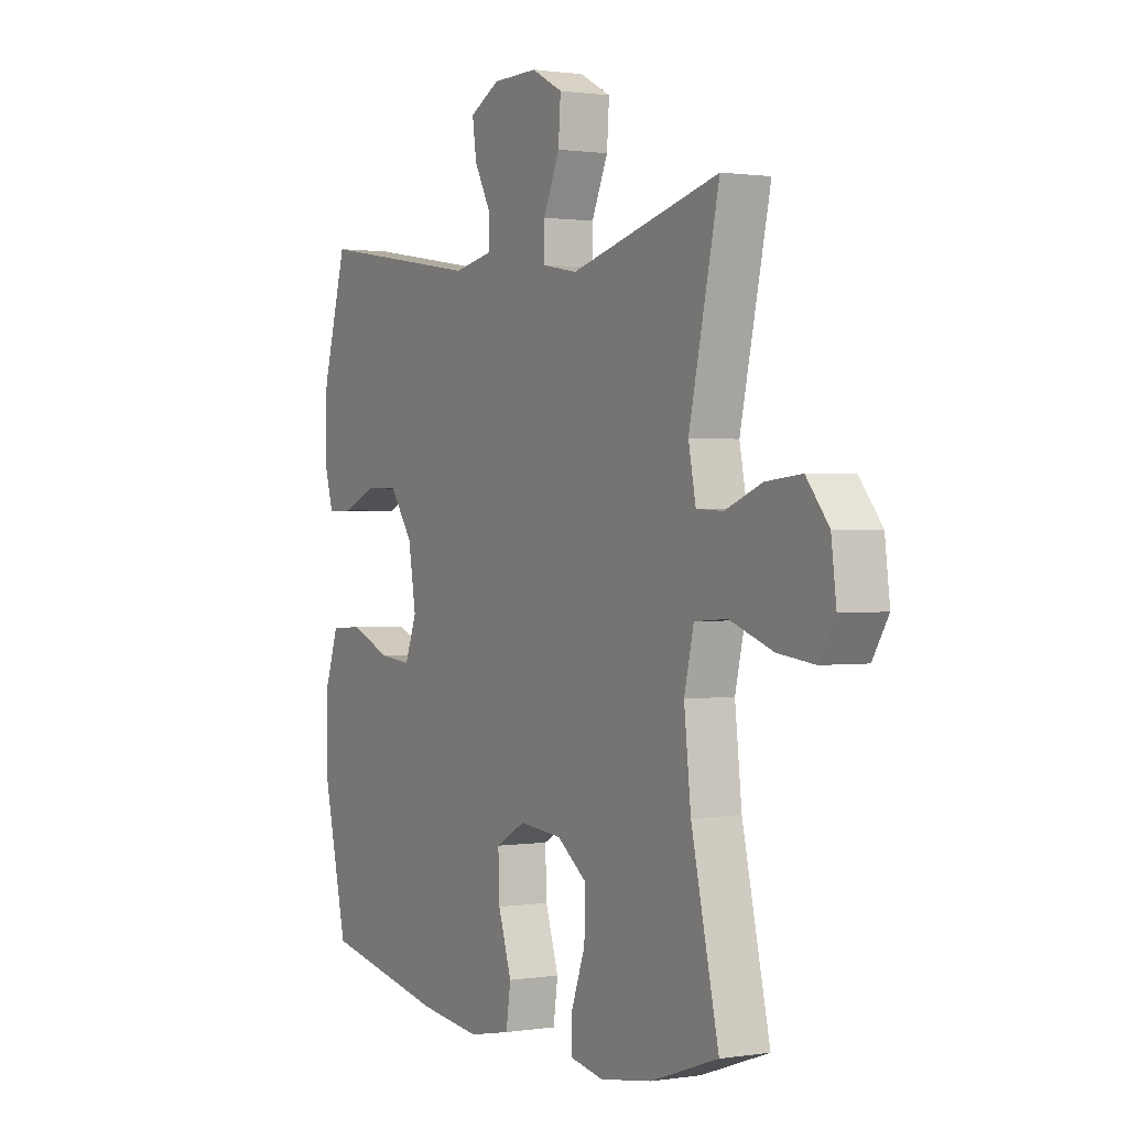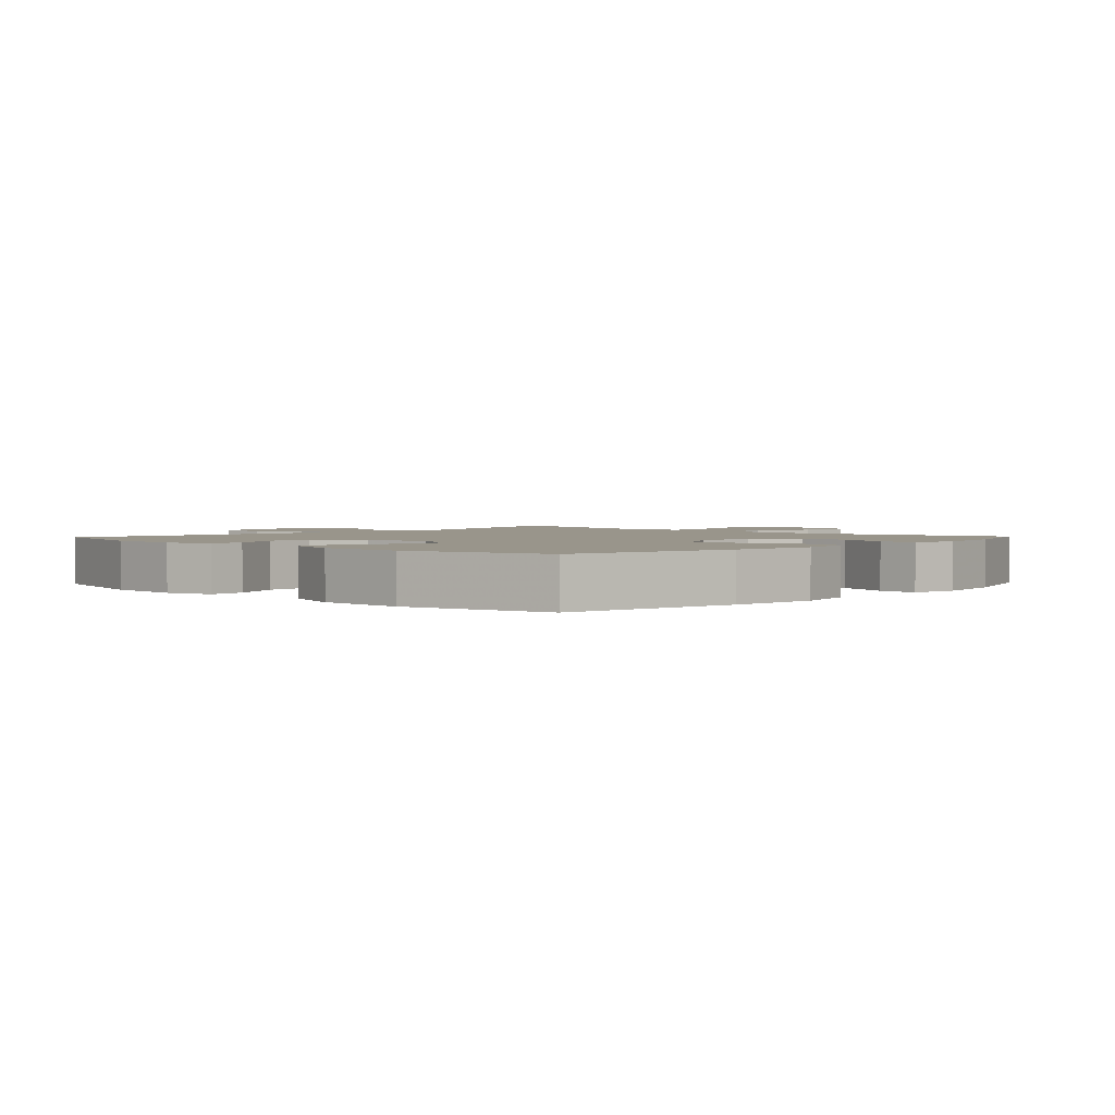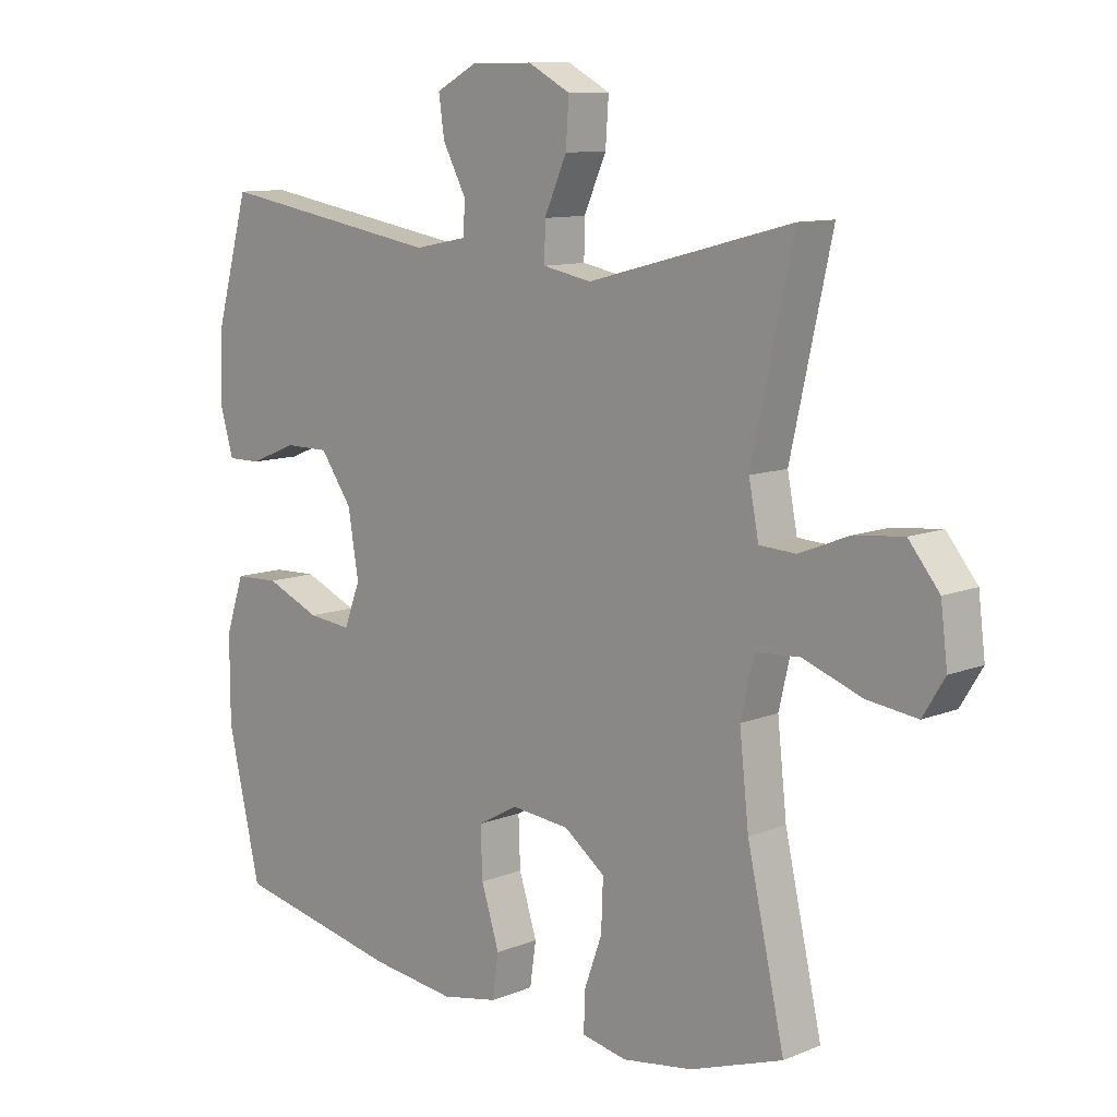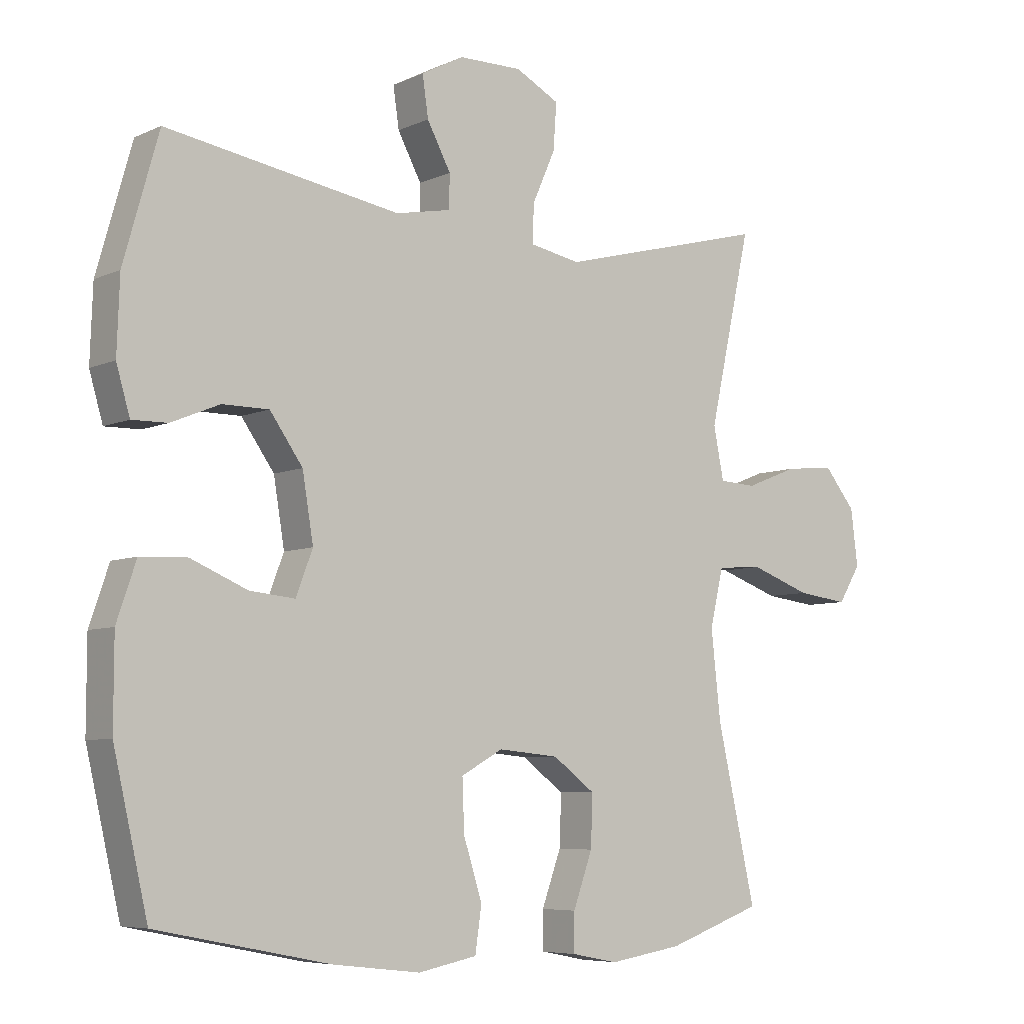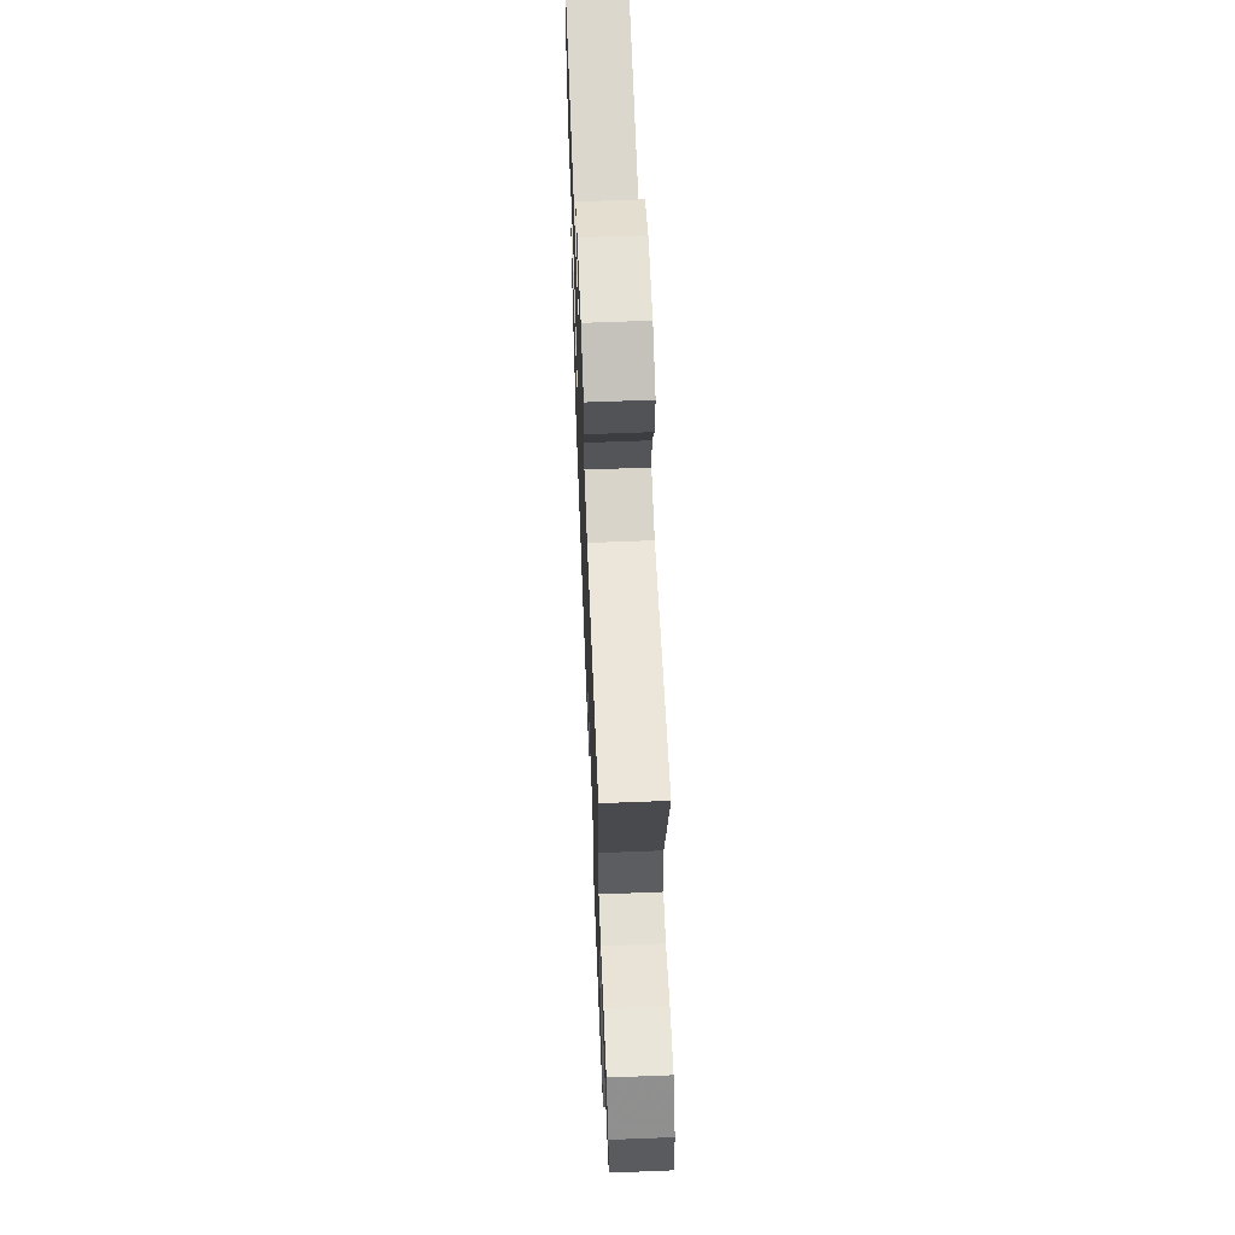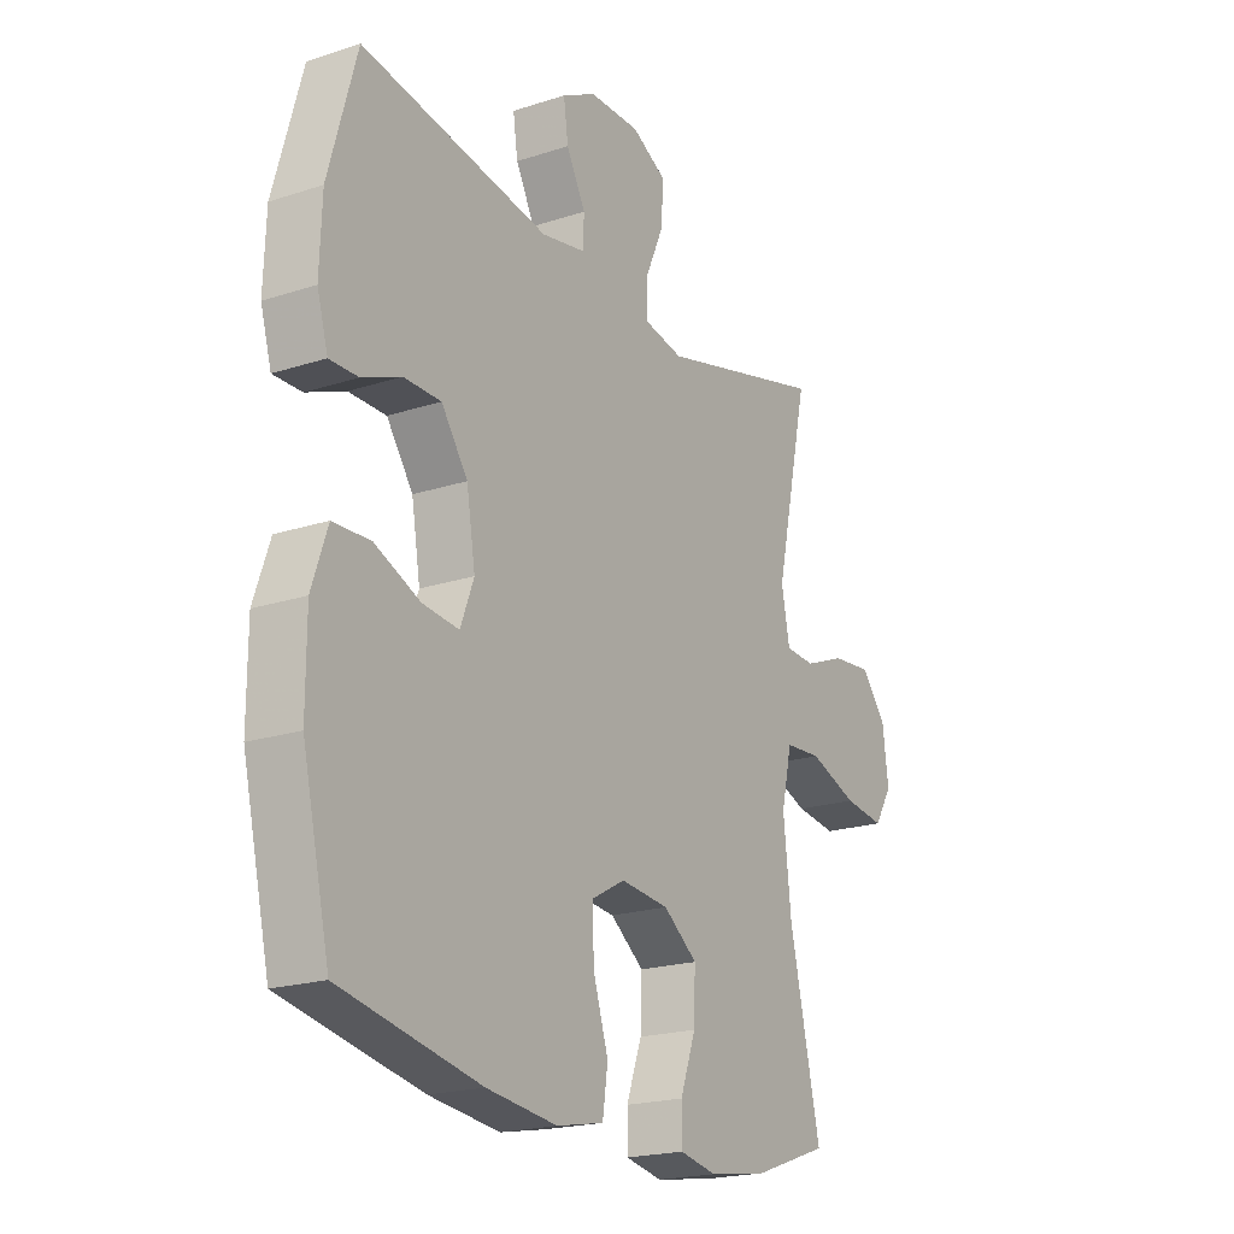
<metadata>
{"format":"obj","ext":"obj","renderer":"f3d","projection":"perspective","resolution":1024,"background":"white","views":[{"elev":0.9,"azim":-119.7,"up":"+Z"},{"elev":2.2,"azim":133.3,"up":"+Y"},{"elev":10.5,"azim":-135.1,"up":"+Z"},{"elev":-6.5,"azim":142.5,"up":"+Z"},{"elev":64.0,"azim":-92.3,"up":"+Z"},{"elev":-20.4,"azim":120.7,"up":"+Z"}]}
</metadata>
<code>
v -0.5 0.07 0.5
v -0.173 0.07 0.414
v -0.095 0.07 0.429
v -0.096 0.07 0.488
v -0.132 0.07 0.569
v -0.137 0.07 0.641
v -0.069 0.07 0.677
v 0.03 0.07 0.676
v 0.096 0.07 0.641
v 0.087 0.07 0.578
v 0.05 0.07 0.509
v 0.051 0.07 0.457
v 0.137 0.07 0.44
v 0.5 0.07 0.5
v 0.554 0.07 0.308
v 0.558 0.07 0.194
v 0.537 0.07 0.122
v 0.482 0.07 0.123
v 0.407 0.07 0.154
v 0.335 0.07 0.154
v 0.284 0.07 0.082
v 0.267 0.07 -0.02
v 0.293 0.07 -0.088
v 0.363 0.07 -0.081
v 0.451 0.07 -0.044
v 0.523 0.07 -0.047
v 0.553 0.07 -0.135
v 0.553 0.07 -0.271
v 0.5 0.07 -0.5
v 0.231 0.07 -0.554
v 0.095 0.07 -0.57
v 0.004 0.07 -0.552
v -0.006 0.07 -0.483
v 0.023 0.07 -0.392
v 0.026 0.07 -0.313
v -0.039 0.07 -0.277
v -0.133 0.07 -0.286
v -0.199 0.07 -0.335
v -0.196 0.07 -0.414
v -0.166 0.07 -0.497
v -0.166 0.07 -0.556
v -0.238 0.07 -0.57
v -0.352 0.07 -0.552
v -0.5 0.07 -0.5
v -0.44 0.07 -0.234
v -0.425 0.07 -0.097
v -0.446 0.07 -0.007
v -0.517 0.07 -0.002
v -0.612 0.07 -0.036
v -0.692 0.07 -0.046
v -0.727 0.07 0.011
v -0.716 0.07 0.099
v -0.667 0.07 0.159
v -0.589 0.07 0.151
v -0.508 0.07 0.119
v -0.45 0.07 0.122
v -0.434 0.07 0.203
v -0.5 0 0.5
v -0.173 0 0.414
v -0.095 0 0.429
v -0.096 0 0.488
v -0.132 0 0.569
v -0.137 0 0.641
v -0.069 0 0.677
v 0.03 0 0.676
v 0.096 0 0.641
v 0.087 0 0.578
v 0.05 0 0.509
v 0.051 0 0.457
v 0.137 0 0.44
v 0.5 0 0.5
v 0.554 0 0.308
v 0.558 0 0.194
v 0.537 0 0.122
v 0.482 0 0.123
v 0.407 0 0.154
v 0.335 0 0.154
v 0.284 0 0.082
v 0.267 0 -0.02
v 0.293 0 -0.088
v 0.363 0 -0.081
v 0.451 0 -0.044
v 0.523 0 -0.047
v 0.553 0 -0.135
v 0.553 0 -0.271
v 0.5 0 -0.5
v 0.231 0 -0.554
v 0.095 0 -0.57
v 0.004 0 -0.552
v -0.006 0 -0.483
v 0.023 0 -0.392
v 0.026 0 -0.313
v -0.039 0 -0.277
v -0.133 0 -0.286
v -0.199 0 -0.335
v -0.196 0 -0.414
v -0.166 0 -0.497
v -0.166 0 -0.556
v -0.238 0 -0.57
v -0.352 0 -0.552
v -0.5 0 -0.5
v -0.44 0 -0.234
v -0.425 0 -0.097
v -0.446 0 -0.007
v -0.517 0 -0.002
v -0.612 0 -0.036
v -0.692 0 -0.046
v -0.727 0 0.011
v -0.716 0 0.099
v -0.667 0 0.159
v -0.589 0 0.151
v -0.508 0 0.119
v -0.45 0 0.122
v -0.434 0 0.203
f 52 53 54 55
f 52 55 56
f 51 52 56
f 48 49 50 51
f 48 51 56
f 47 48 56
f 46 47 56 57
f 42 43 44 45
f 42 45 46
f 39 40 41 42
f 38 39 42 46
f 37 38 46 57
f 31 32 33 34
f 31 34 35
f 30 31 35
f 29 30 35
f 28 29 35 36
f 24 25 26 27
f 23 24 27 28
f 16 17 18 19
f 16 19 20
f 13 14 15 16
f 12 13 16 20
f 8 9 10 11
f 8 11 12
f 7 8 12
f 4 5 6 7
f 3 4 7 12
f 2 3 12 20
f 36 37 57 1
f 23 28 36
f 22 23 36 1
f 1 2 20 21
f 1 21 22
f 112 111 110 109
f 113 112 109
f 113 109 108
f 108 107 106 105
f 113 108 105
f 113 105 104
f 114 113 104 103
f 102 101 100 99
f 103 102 99
f 99 98 97 96
f 103 99 96 95
f 114 103 95 94
f 91 90 89 88
f 92 91 88
f 92 88 87
f 92 87 86
f 93 92 86 85
f 84 83 82 81
f 85 84 81 80
f 76 75 74 73
f 77 76 73
f 73 72 71 70
f 77 73 70 69
f 68 67 66 65
f 69 68 65
f 69 65 64
f 64 63 62 61
f 69 64 61 60
f 77 69 60 59
f 58 114 94 93
f 93 85 80
f 58 93 80 79
f 78 77 59 58
f 79 78 58
f 1 58 59 2
f 2 59 60 3
f 3 60 61 4
f 4 61 62 5
f 5 62 63 6
f 6 63 64 7
f 7 64 65 8
f 8 65 66 9
f 9 66 67 10
f 10 67 68 11
f 11 68 69 12
f 12 69 70 13
f 13 70 71 14
f 14 71 72 15
f 15 72 73 16
f 16 73 74 17
f 17 74 75 18
f 18 75 76 19
f 19 76 77 20
f 20 77 78 21
f 21 78 79 22
f 22 79 80 23
f 23 80 81 24
f 24 81 82 25
f 25 82 83 26
f 26 83 84 27
f 27 84 85 28
f 28 85 86 29
f 29 86 87 30
f 30 87 88 31
f 31 88 89 32
f 32 89 90 33
f 33 90 91 34
f 34 91 92 35
f 35 92 93 36
f 36 93 94 37
f 37 94 95 38
f 38 95 96 39
f 39 96 97 40
f 40 97 98 41
f 41 98 99 42
f 42 99 100 43
f 43 100 101 44
f 44 101 102 45
f 45 102 103 46
f 46 103 104 47
f 47 104 105 48
f 48 105 106 49
f 49 106 107 50
f 50 107 108 51
f 51 108 109 52
f 52 109 110 53
f 53 110 111 54
f 54 111 112 55
f 55 112 113 56
f 56 113 114 57
f 57 114 58 1

</code>
